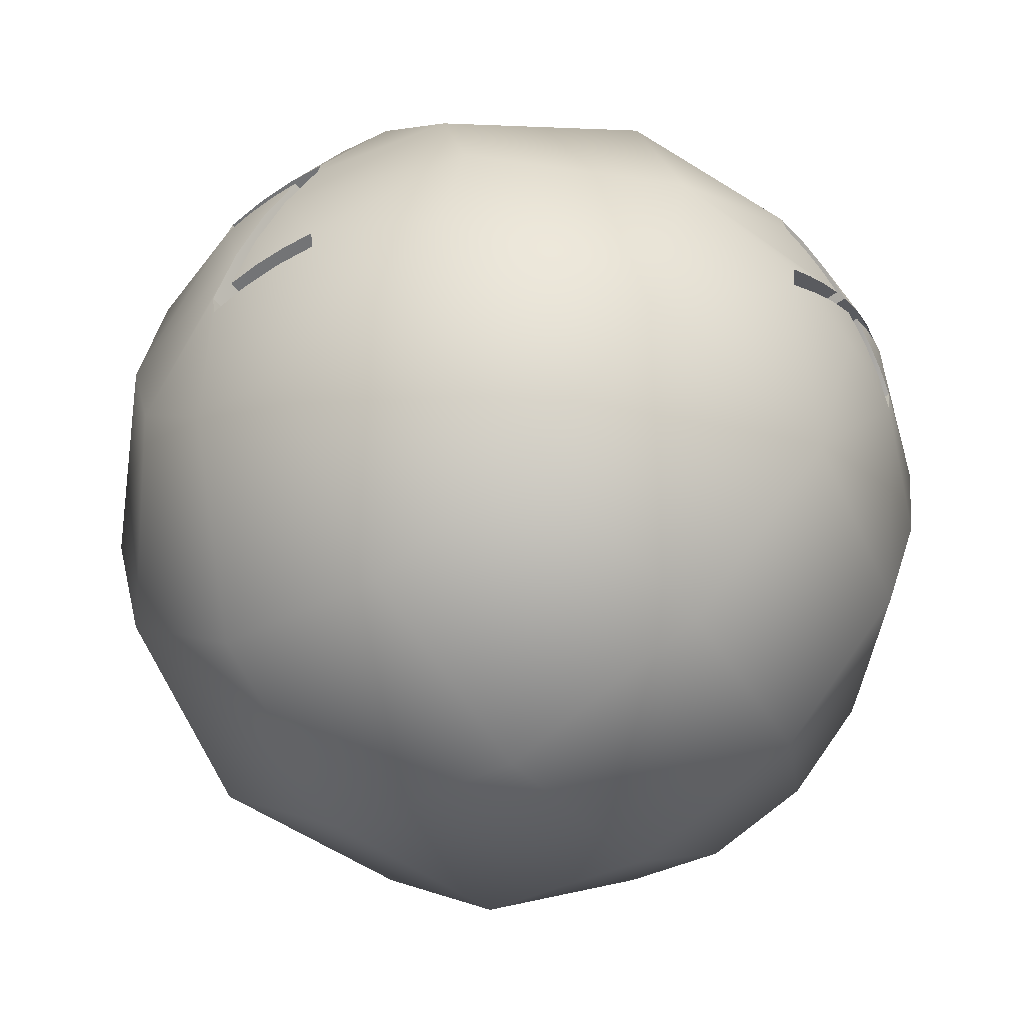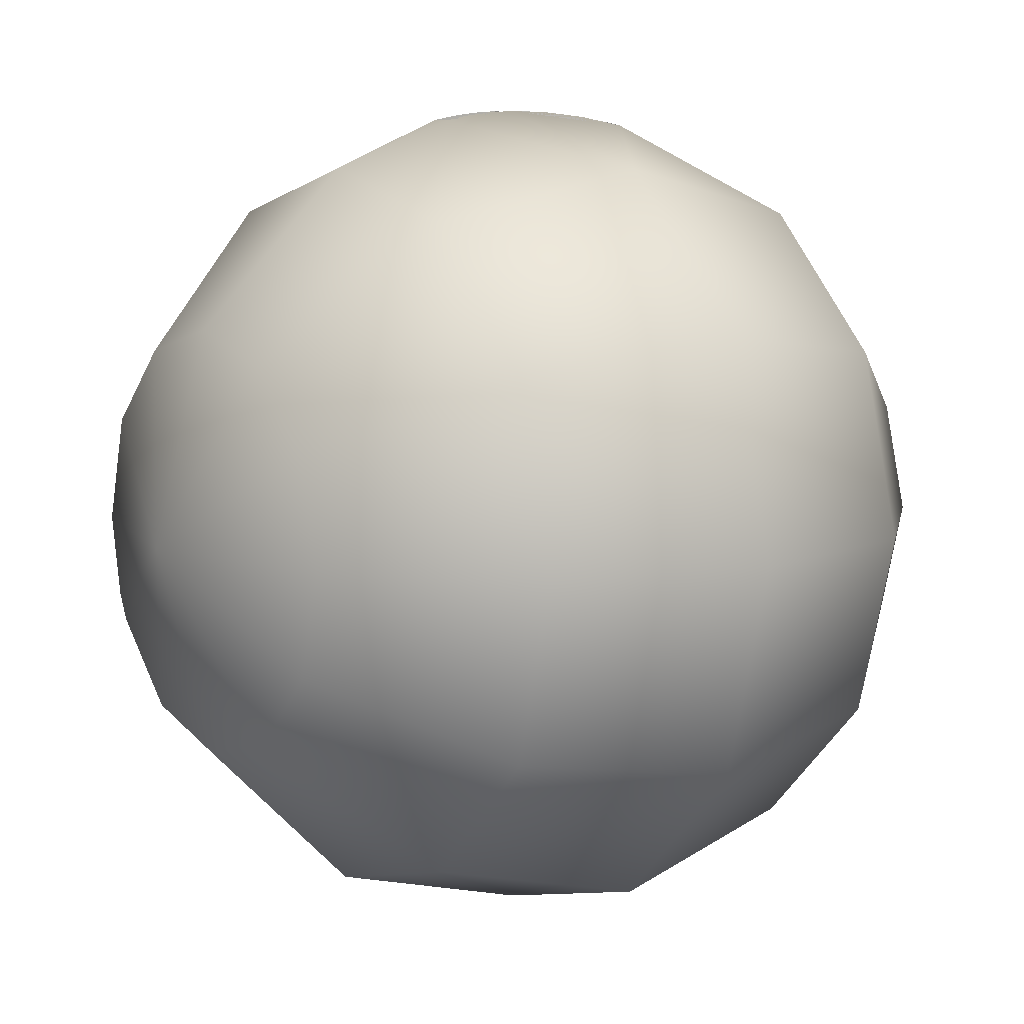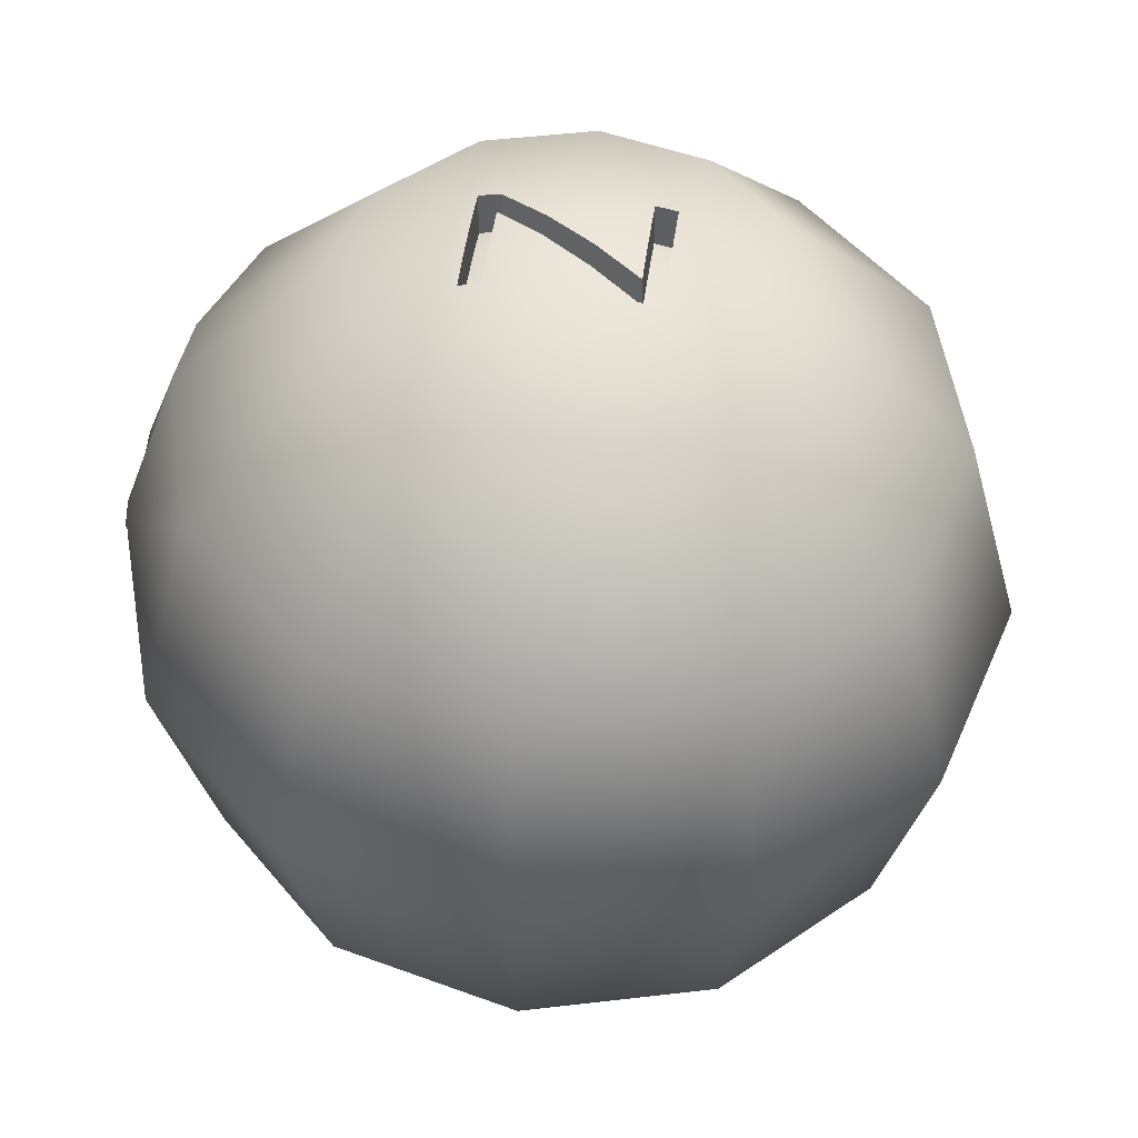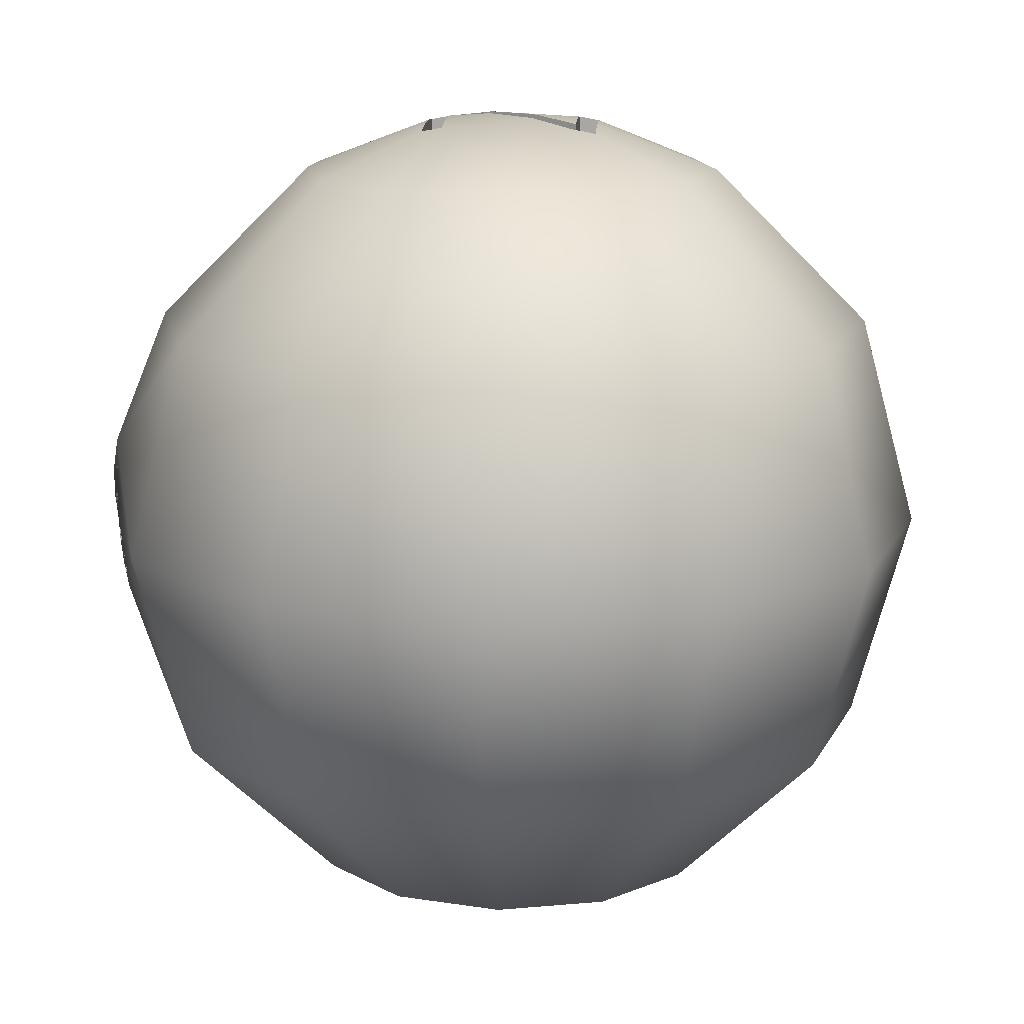
<metadata>
{"format":"obj","ext":"obj","renderer":"f3d","projection":"perspective","resolution":1024,"background":"white","views":[{"elev":-56.1,"azim":36.3,"up":"+Y"},{"elev":8.6,"azim":-124.7,"up":"+Y"},{"elev":48.3,"azim":-82.5,"up":"+Z"},{"elev":14.8,"azim":-86.2,"up":"+Z"}]}
</metadata>
<code>
g Solid1
v 0.1475 -0.2081 0.8631
v 0.1475 -0.1917 0.8669
v 0.1475 -0.1753 0.8703
v 0.1475 -0.1588 0.8735
v 0.07099 -0.1588 0.883
v -0.00609 -0.1588 0.8859
v -0.08313 -0.1588 0.882
v -0.008207 -0.05325 0.8984
v 0.0673 0.05316 0.8959
v 0.1418 0.1582 0.8746
v 0.1418 0.1749 0.8714
v 0.1418 0.1915 0.8679
v 0.1418 0.2081 0.8641
v 0.05041 0.2081 0.8742
v -0.04154 0.2081 0.8746
v -0.133 0.2081 0.8655
v -0.133 0.1917 0.8692
v -0.133 0.1753 0.8727
v -0.133 0.1588 0.8758
v -0.06247 0.1588 0.8837
v 0.008502 0.1588 0.8858
v 0.07942 0.1588 0.8823
v 0.005273 0.0538 0.8984
v -0.06943 -0.05204 0.8958
v -0.1432 -0.1565 0.8747
v -0.1432 -0.1737 0.8714
v -0.1432 -0.1909 0.8678
v -0.1432 -0.2081 0.8638
v -0.04643 -0.2081 0.8744
v 0.05087 -0.2081 0.8741
v -0 -0 0.9
v 0.1418 0.2081 0.9678
v 0.05037 0.2081 0.9768
v -0.04152 0.2081 0.9772
v -0.133 0.2081 0.969
v 0.1418 0.1582 0.9772
v 0.1418 0.1749 0.9743
v 0.1418 0.1915 0.9712
v -0.08313 -0.1588 0.9838
v -0.008196 -0.05323 0.9985
v 0.06721 0.05303 0.9963
v 0.1475 -0.1588 0.9762
v 0.07093 -0.1588 0.9848
v -0.006119 -0.1588 0.9873
v 0.1475 -0.2081 0.9669
v 0.1475 -0.1917 0.9703
v 0.1475 -0.1753 0.9734
v -0.133 0.1917 0.9724
v -0.133 0.1753 0.9755
v -0.133 0.1588 0.9783
v -0.06242 0.1588 0.9853
v 0.008521 0.1588 0.9873
v 0.07942 0.1588 0.9841
v 0.005264 0.05378 0.9985
v -0.06934 -0.05191 0.9962
v -0.1432 -0.1565 0.9773
v -0.1432 -0.1737 0.9743
v -0.1432 -0.1909 0.9711
v -0.1432 -0.2081 0.9676
v -0.04639 -0.2081 0.977
v 0.05082 -0.2081 0.9768
v -0.1652 0.8599 0.2081
v -0.1458 0.8634 0.2081
v -0.1262 0.8665 0.2081
v -0.1066 0.8691 0.2081
v -0.0706 0.885 0.1478
v -0.0341 0.8952 0.08663
v 0.002698 0.8996 0.02496
v 0.03882 0.895 0.08664
v 0.07464 0.8846 0.1478
v 0.1099 0.8687 0.2081
v 0.1305 0.8658 0.2081
v 0.1509 0.8625 0.2081
v 0.1713 0.8587 0.2081
v 0.1252 0.8817 0.1302
v 0.07819 0.8952 0.05063
v 0.03069 0.899 -0.02968
v 0.03069 0.895 -0.08963
v 0.03069 0.887 -0.1492
v 0.03069 0.8751 -0.2081
v 0.01226 0.8755 -0.2081
v -0.006183 0.8756 -0.2081
v -0.02462 0.8753 -0.2081
v -0.02462 0.8875 -0.1473
v -0.02462 0.8956 -0.08582
v -0.02462 0.8993 -0.02394
v -0.07211 0.8955 0.05441
v -0.1191 0.8823 0.132
v 0.002412 0.9 -0
v 0.1713 0.963 0.2081
v 0.1251 0.9836 0.1299
v 0.07807 0.9957 0.05042
v 0.03069 0.9991 -0.02968
v 0.1099 0.9719 0.2081
v 0.1305 0.9694 0.2081
v 0.1509 0.9664 0.2081
v 0.002698 0.9997 0.02496
v 0.03875 0.9955 0.08651
v 0.07455 0.9862 0.1477
v -0.1066 0.9723 0.2081
v -0.07051 0.9865 0.1476
v -0.03403 0.9957 0.0865
v -0.1652 0.9641 0.2081
v -0.1457 0.9672 0.2081
v -0.1262 0.9699 0.2081
v 0.03069 0.9955 -0.08953
v 0.03069 0.9883 -0.1491
v 0.03069 0.9776 -0.2081
v 0.01226 0.978 -0.2081
v -0.006183 0.9781 -0.2081
v -0.02462 0.9778 -0.2081
v -0.02462 0.9888 -0.1472
v -0.02462 0.996 -0.08573
v -0.02462 0.9994 -0.02394
v -0.07199 0.9959 0.05421
v -0.119 0.9841 0.1318
v 0.8608 0.1637 -0.2056
v 0.8813 0.121 -0.1364
v 0.8942 0.07751 -0.06582
v 0.8994 0.03355 0.005465
v 0.8935 0.07754 0.07474
v 0.8802 0.121 0.1433
v 0.8596 0.1637 0.2105
v 0.8631 0.1439 0.2105
v 0.8662 0.124 0.2105
v 0.8688 0.104 0.2105
v 0.8834 0.07072 0.1569
v 0.8934 0.03694 0.1025
v 0.8987 0.002866 0.04762
v 0.8936 -0.03051 0.1025
v 0.8839 -0.06362 0.1568
v 0.8697 -0.09628 0.2105
v 0.8671 -0.1175 0.2105
v 0.864 -0.1386 0.2105
v 0.8603 -0.1597 0.2105
v 0.8809 -0.1175 0.1424
v 0.8939 -0.07459 0.07293
v 0.8995 -0.03119 0.002767
v 0.8942 -0.07595 -0.06761
v 0.8813 -0.1203 -0.1373
v 0.8608 -0.1637 -0.2056
v 0.8643 -0.1439 -0.2056
v 0.8674 -0.124 -0.2056
v 0.87 -0.104 -0.2056
v 0.8845 -0.07004 -0.151
v 0.8942 -0.03559 -0.09559
v 0.8991 -0.000843 -0.03972
v 0.8943 0.03321 -0.09558
v 0.8847 0.067 -0.151
v 0.8704 0.1003 -0.2056
v 0.8677 0.1215 -0.2056
v 0.8645 0.1427 -0.2056
v 0.9 0.000845 0
v 0.9645 -0.1597 0.2105
v 0.9829 -0.1174 0.1422
v 0.9946 -0.07448 0.07275
v 0.9995 -0.03119 0.002767
v 0.9728 -0.09628 0.2105
v 0.9705 -0.1175 0.2105
v 0.9677 -0.1386 0.2105
v 0.9948 -0.07584 -0.06743
v 0.9833 -0.1201 -0.1371
v 0.9648 -0.1637 -0.2056
v 0.9989 0.002866 0.04762
v 0.9943 -0.03045 0.1024
v 0.9856 -0.06354 0.1567
v 0.968 -0.1439 -0.2056
v 0.9707 -0.124 -0.2056
v 0.9731 -0.104 -0.2056
v 0.972 0.104 0.2105
v 0.9851 0.07064 0.1567
v 0.9941 0.03687 0.1024
v 0.9861 -0.06997 -0.1509
v 0.9948 -0.03552 -0.09548
v 0.9992 -0.000843 -0.03972
v 0.9638 0.1637 0.2105
v 0.9669 0.1439 0.2105
v 0.9697 0.124 0.2105
v 0.9949 0.03315 -0.09547
v 0.9863 0.06692 -0.1509
v 0.9735 0.1003 -0.2056
v 0.9994 0.03355 0.005465
v 0.9942 0.07742 0.07456
v 0.9823 0.1209 0.1431
v 0.9711 0.1215 -0.2056
v 0.9682 0.1427 -0.2056
v 0.9648 0.1637 -0.2056
v 0.9833 0.1209 -0.1362
v 0.9948 0.0774 -0.06564
v -0 -0 -1
v -0.5 -0 0.866
v -0.866 -0 0.5
v -1 -0 0
v -0.866 -0 -0.5
v -0.5 -0 -0.866
v 0.5 0.000443 0.866
v -0.25 0.433 0.866
v -0.433 0.75 0.5
v -0.5 0.866 0
v -0.433 0.75 -0.5
v -0.25 0.433 -0.866
v -0.433 0.25 -0.866
v -0.75 0.433 -0.5
v -0.866 0.5 0
v -0.75 0.433 0.5
v -0.433 0.25 0.866
v 0 0.866 -0.5
v 0 0.5 -0.866
v 0.000313 0.5 0.866
v 0.001462 0.866 0.5
v 0.166 0.85 0.5
v 0.1096 0.4878 0.866
v 0.25 0.433 0.866
v 0.433 0.75 0.5
v 0.5 0.866 0
v 0.433 0.75 -0.5
v 0.25 0.433 -0.866
v 0.433 0.25 0.866
v 0.75 0.433 0.5
v 0.866 0.5 0
v 0.75 0.433 -0.5
v 0.433 0.25 -0.866
v 0.25 -0.433 0.866
v 0.433 -0.75 0.5
v 0.5 -0.866 0
v 0.433 -0.75 -0.5
v 0.25 -0.433 -0.866
v 0.433 -0.25 -0.866
v 0.75 -0.433 -0.5
v 0.866 -0.5 0
v 0.75 -0.433 0.5
v 0.433 -0.25 0.866
v 0 -0.5 0.866
v 0 -0.866 0.5
v 0 -1 0
v 0 -0.866 -0.5
v 0 -0.5 -0.866
v -0.25 -0.433 0.866
v -0.433 -0.75 0.5
v -0.5 -0.866 0
v -0.433 -0.75 -0.5
v -0.25 -0.433 -0.866
v -0.433 -0.25 0.866
v -0.75 -0.433 0.5
v -0.866 -0.5 0
v -0.75 -0.433 -0.5
v -0.433 -0.25 -0.866
v 0.9862 -0.1653 0
v 0.866 0.001667 0.5
v 0.463 -0.1888 -0.866
v 0.839 -0.2148 -0.5
v 0.866 -0.0005 -0.5
v 0.5 -0.000144 -0.866
f 30 1 5
f 5 1 2
f 5 2 3
f 3 4 5
f 5 6 30
f 30 6 29
f 29 6 7
f 29 7 28
f 28 7 31
f 7 8 31
f 8 9 31
f 10 11 9
f 9 11 12
f 9 12 13
f 14 22 13
f 13 22 31
f 22 14 21
f 21 14 15
f 21 15 20
f 20 15 16
f 20 16 17
f 17 18 20
f 20 18 19
f 22 23 31
f 25 26 24
f 24 26 27
f 24 27 28
f 13 31 9
f 28 31 24
f 23 24 31
f 13 32 14
f 14 32 33
f 14 33 15
f 15 33 34
f 15 34 35
f 35 16 15
f 36 37 10
f 10 37 11
f 11 37 38
f 11 38 12
f 12 38 32
f 12 32 13
f 7 39 8
f 8 39 40
f 8 40 41
f 8 41 9
f 9 41 36
f 9 36 10
f 4 42 5
f 5 42 43
f 5 43 6
f 6 43 44
f 6 44 39
f 39 7 6
f 1 45 2
f 2 45 46
f 2 46 3
f 3 46 47
f 3 47 4
f 4 47 42
f 16 35 17
f 17 35 48
f 17 48 18
f 18 48 49
f 18 49 19
f 19 49 50
f 19 50 20
f 20 50 51
f 20 51 21
f 21 51 52
f 21 52 53
f 53 22 21
f 22 53 23
f 23 53 54
f 23 54 55
f 23 55 24
f 24 55 56
f 24 56 25
f 56 57 25
f 25 57 26
f 26 57 58
f 26 58 27
f 27 58 59
f 27 59 28
f 28 59 29
f 29 59 60
f 29 60 61
f 29 61 30
f 30 61 45
f 30 45 1
f 62 63 88
f 88 63 64
f 88 64 65
f 65 66 88
f 88 66 87
f 87 66 67
f 87 67 68
f 69 76 68
f 68 76 77
f 68 77 89
f 89 77 86
f 89 86 68
f 68 86 87
f 76 69 75
f 75 69 70
f 75 70 71
f 71 72 75
f 75 72 73
f 75 73 74
f 86 77 85
f 85 77 78
f 85 78 84
f 84 78 79
f 84 79 82
f 82 79 81
f 81 79 80
f 82 83 84
f 74 90 75
f 75 90 91
f 75 91 76
f 76 91 92
f 76 92 77
f 77 92 93
f 94 95 71
f 71 95 72
f 72 95 96
f 72 96 73
f 73 96 90
f 73 90 74
f 97 98 68
f 68 98 69
f 69 98 99
f 69 99 70
f 70 99 94
f 70 94 71
f 65 100 66
f 66 100 101
f 66 101 67
f 67 101 102
f 67 102 68
f 68 102 97
f 62 103 63
f 63 103 104
f 63 104 64
f 64 104 105
f 64 105 65
f 65 105 100
f 93 106 77
f 77 106 78
f 78 106 107
f 78 107 79
f 79 107 108
f 79 108 80
f 80 108 81
f 81 108 109
f 81 109 82
f 82 109 110
f 82 110 111
f 111 83 82
f 83 111 84
f 84 111 112
f 84 112 85
f 85 112 113
f 85 113 86
f 86 113 114
f 114 115 86
f 86 115 87
f 87 115 116
f 87 116 88
f 88 116 103
f 88 103 62
f 117 118 152
f 152 118 151
f 151 118 150
f 150 118 149
f 149 118 119
f 149 119 148
f 148 119 147
f 147 119 120
f 147 120 153
f 153 120 129
f 153 129 138
f 138 129 137
f 137 129 130
f 137 130 131
f 120 121 129
f 129 121 128
f 128 121 127
f 127 121 122
f 127 122 126
f 126 122 125
f 125 122 124
f 124 122 123
f 137 131 136
f 136 131 132
f 136 132 133
f 133 134 136
f 136 134 135
f 153 138 147
f 147 138 139
f 147 139 146
f 146 139 145
f 145 139 140
f 145 140 144
f 144 140 143
f 143 140 142
f 142 140 141
f 135 154 136
f 136 154 155
f 136 155 137
f 137 155 156
f 137 156 138
f 138 156 157
f 158 159 132
f 132 159 133
f 133 159 160
f 133 160 134
f 134 160 154
f 134 154 135
f 157 161 138
f 138 161 139
f 139 161 162
f 139 162 140
f 140 162 163
f 140 163 141
f 164 165 129
f 129 165 130
f 130 165 166
f 130 166 131
f 131 166 158
f 131 158 132
f 141 163 142
f 142 163 167
f 142 167 143
f 143 167 168
f 143 168 144
f 144 168 169
f 126 170 127
f 127 170 171
f 127 171 128
f 128 171 172
f 128 172 129
f 129 172 164
f 144 169 145
f 145 169 173
f 145 173 146
f 146 173 174
f 146 174 147
f 147 174 175
f 123 176 124
f 124 176 177
f 124 177 125
f 125 177 178
f 125 178 126
f 126 178 170
f 175 179 147
f 147 179 148
f 148 179 180
f 148 180 149
f 149 180 181
f 149 181 150
f 182 183 120
f 120 183 121
f 121 183 184
f 121 184 122
f 122 184 176
f 122 176 123
f 181 185 150
f 150 185 151
f 151 185 186
f 151 186 152
f 152 186 187
f 152 187 117
f 117 187 118
f 118 187 188
f 118 188 119
f 119 188 189
f 119 189 120
f 120 189 182
f 48 35 197
f 197 35 34
f 197 34 209
f 209 34 33
f 209 33 212
f 212 33 213
f 212 213 214
f 214 213 219
f 214 219 220
f 220 219 176
f 220 176 189
f 189 176 184
f 189 184 183
f 33 32 213
f 213 32 38
f 213 38 37
f 37 36 213
f 213 36 218
f 213 218 219
f 219 218 249
f 219 249 176
f 176 249 177
f 177 249 178
f 178 249 170
f 170 249 171
f 171 249 172
f 172 249 164
f 164 249 165
f 165 249 166
f 166 249 158
f 158 249 159
f 159 249 160
f 160 249 154
f 154 249 231
f 154 231 230
f 230 231 225
f 230 225 226
f 226 225 236
f 226 236 237
f 237 236 242
f 237 242 190
f 36 41 218
f 218 41 196
f 218 196 249
f 249 196 231
f 196 41 42
f 42 41 40
f 42 40 43
f 43 40 44
f 44 40 39
f 47 223 42
f 42 223 232
f 42 232 196
f 196 232 231
f 47 46 223
f 223 46 45
f 223 45 61
f 223 61 233
f 233 61 60
f 233 60 238
f 238 60 59
f 238 59 58
f 58 57 238
f 238 57 56
f 238 56 243
f 243 56 55
f 243 55 191
f 191 55 50
f 191 50 206
f 206 50 197
f 206 197 198
f 198 197 209
f 198 209 210
f 210 209 211
f 210 211 94
f 94 211 95
f 95 211 96
f 96 211 90
f 90 211 214
f 90 214 215
f 215 214 220
f 215 220 221
f 221 220 187
f 221 187 252
f 252 187 186
f 252 186 185
f 53 52 54
f 54 52 51
f 54 51 50
f 50 49 197
f 197 49 48
f 93 92 106
f 106 92 107
f 107 92 108
f 108 92 215
f 108 215 216
f 216 215 221
f 216 221 222
f 222 221 253
f 222 253 190
f 92 91 215
f 215 91 90
f 94 99 210
f 210 99 98
f 210 98 97
f 97 102 210
f 210 102 101
f 210 101 100
f 100 105 210
f 210 105 104
f 210 104 103
f 116 115 103
f 103 115 114
f 103 114 199
f 199 114 111
f 199 111 200
f 200 111 207
f 200 207 208
f 208 207 217
f 208 217 190
f 114 113 111
f 111 113 112
f 111 110 207
f 207 110 109
f 207 109 108
f 161 157 248
f 248 157 156
f 248 156 155
f 155 154 248
f 248 154 230
f 248 230 163
f 163 230 229
f 163 229 251
f 251 229 250
f 251 250 253
f 253 250 190
f 183 182 189
f 188 187 189
f 189 187 220
f 185 181 252
f 252 181 180
f 252 180 179
f 179 175 252
f 252 175 174
f 252 174 173
f 173 169 252
f 252 169 168
f 252 168 251
f 251 168 167
f 251 167 163
f 163 162 248
f 248 162 161
f 195 190 247
f 247 190 242
f 237 190 227
f 222 190 217
f 208 190 201
f 201 190 202
f 202 190 195
f 191 192 243
f 243 192 244
f 243 244 238
f 238 244 239
f 238 239 233
f 233 239 234
f 233 234 223
f 223 234 224
f 223 224 232
f 232 224 231
f 192 193 244
f 244 193 245
f 244 245 239
f 239 245 240
f 239 240 234
f 234 240 235
f 234 235 224
f 224 235 225
f 224 225 231
f 192 191 205
f 205 191 206
f 205 206 198
f 193 194 245
f 245 194 246
f 245 246 240
f 240 246 241
f 240 241 235
f 235 241 236
f 235 236 225
f 193 192 204
f 204 192 205
f 204 205 199
f 199 205 198
f 199 198 103
f 103 198 210
f 194 195 246
f 246 195 247
f 246 247 241
f 241 247 242
f 241 242 236
f 194 193 203
f 203 193 204
f 203 204 200
f 200 204 199
f 195 194 202
f 202 194 203
f 202 203 201
f 201 203 200
f 201 200 208
f 190 250 228
f 228 250 229
f 228 229 227
f 227 229 226
f 227 226 237
f 212 214 211
f 211 209 212
f 227 190 228
f 55 54 50
f 207 108 216
f 222 217 216
f 216 217 207
f 229 230 226
f 252 251 253
f 252 253 221

</code>
